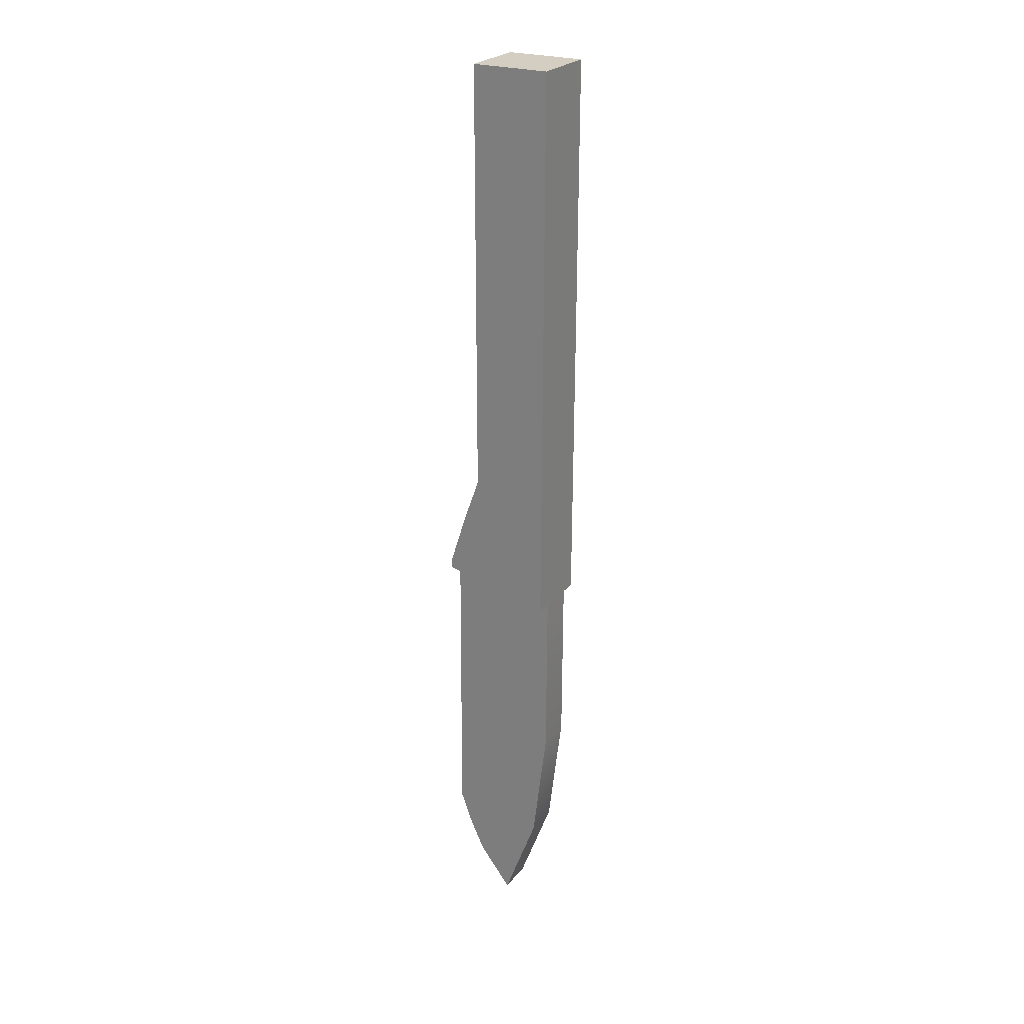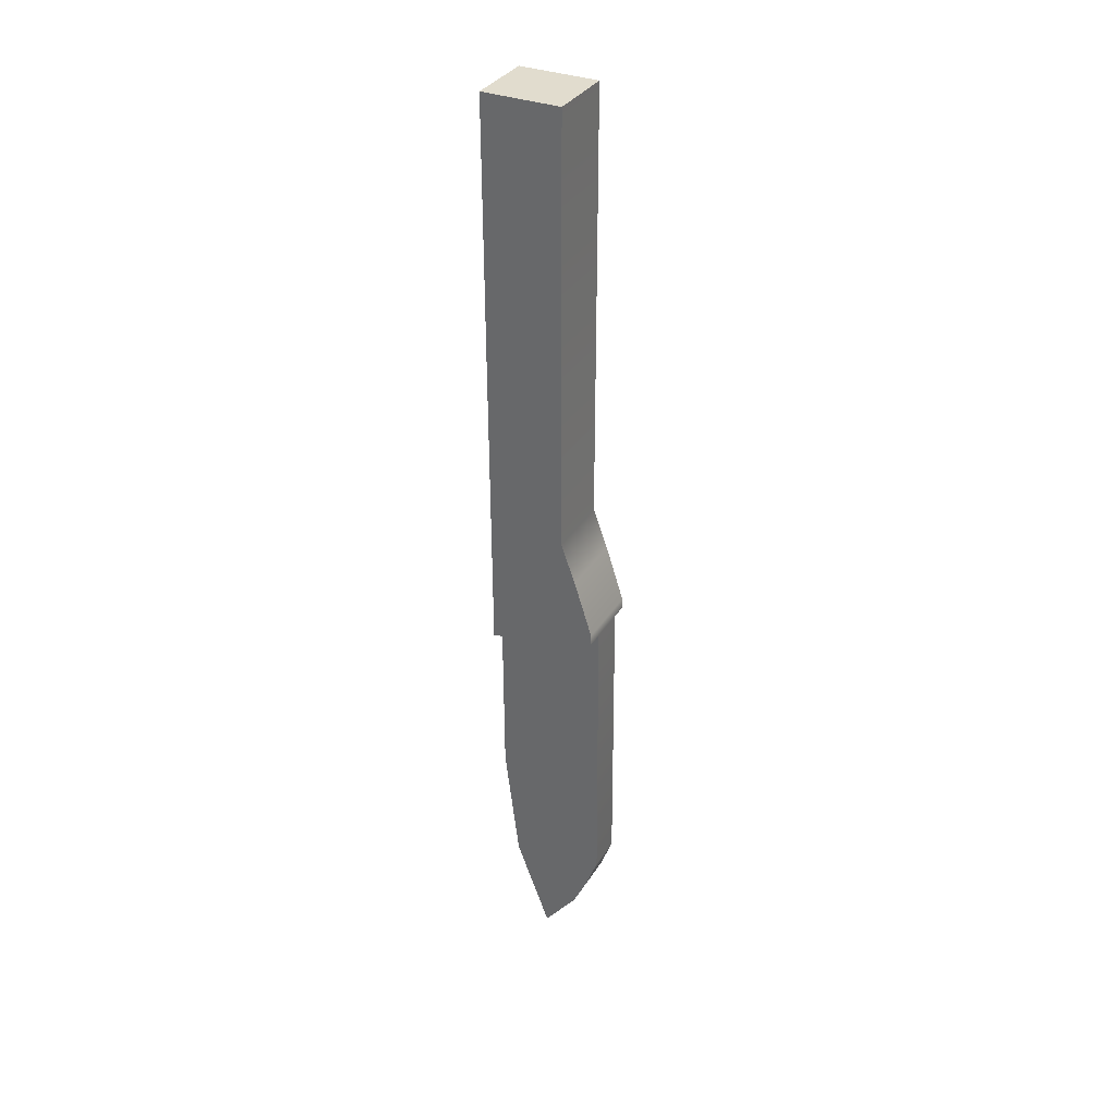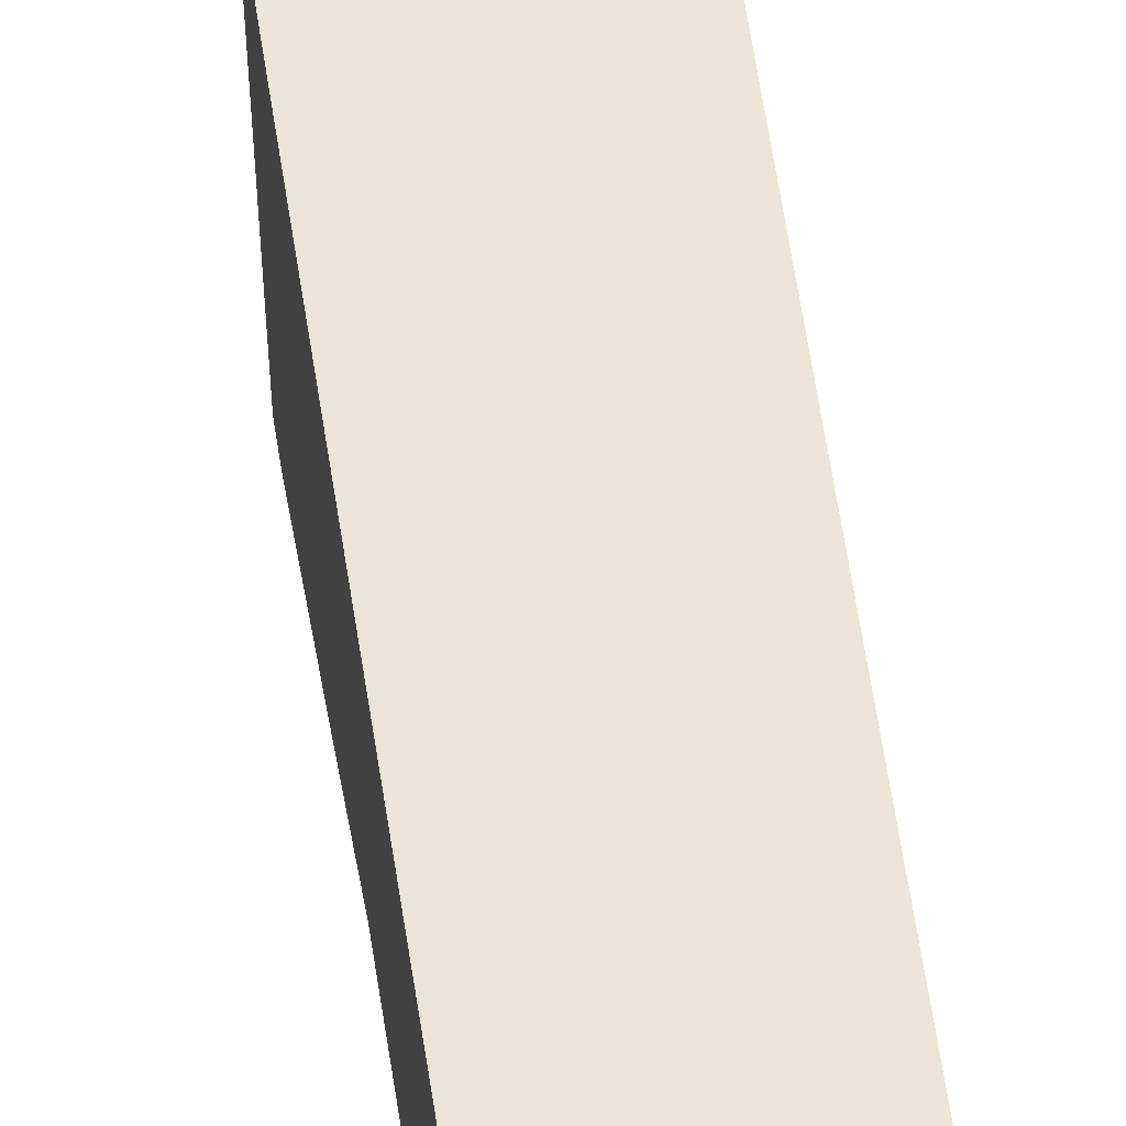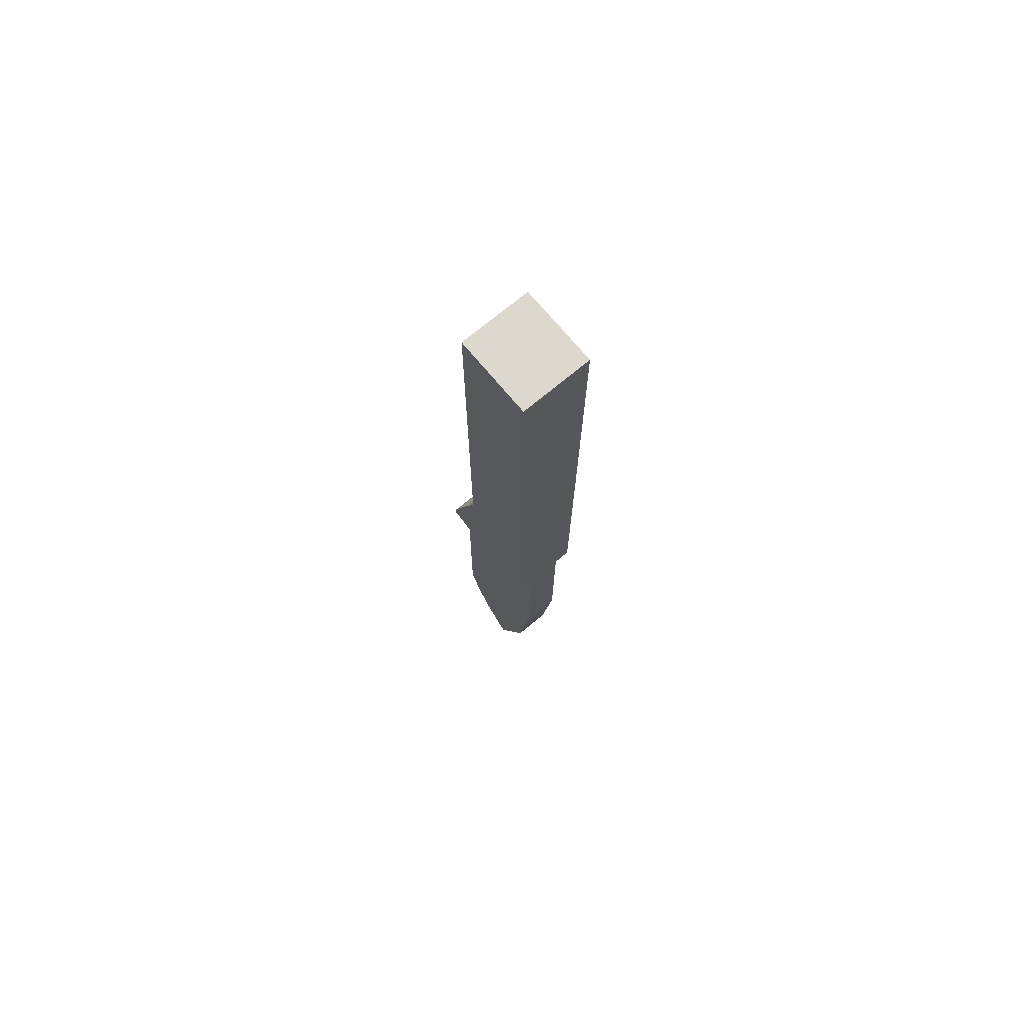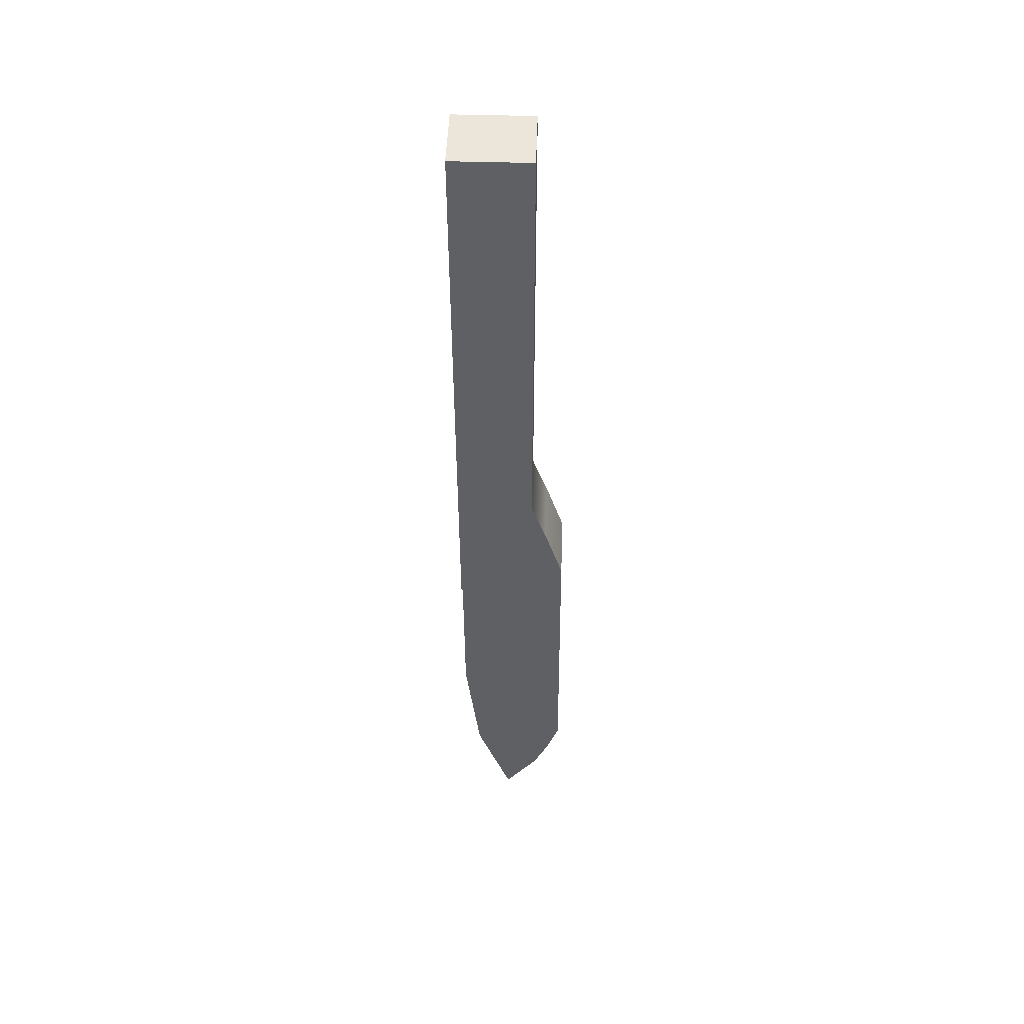
<metadata>
{"format":"obj","ext":"obj","renderer":"f3d","projection":"perspective","resolution":1024,"background":"white","views":[{"elev":25.0,"azim":119.5,"up":"+Z"},{"elev":34.1,"azim":-62.6,"up":"+Z"},{"elev":59.2,"azim":-8.4,"up":"+Y"},{"elev":72.6,"azim":140.2,"up":"+Z"},{"elev":47.0,"azim":-88.2,"up":"+Z"}]}
</metadata>
<code>
g default
v 0 3.04 4.989
v 0 3.007 -3.477
v 0 2.738 -5.694
v 0 2.1 -7.408
v 0 1.495 -6.635
v 0 1.226 -6.064
v 0 0.991 -5.426
v 0 1.025 0.3527
v 0 1.361 1.394
v 0 1.629 2.133
v 0 1.626 10.08
v 0 3.056 10.08
v 0 3.019 -0.3122
v 0 1.024 0.1587
v -0.6748 3.04 4.989
v -0.6748 3.019 -0.3122
v -0.6748 1.024 0.1587
v -0.6748 1.025 0.3527
v -0.6748 1.361 1.394
v -0.6748 1.629 2.133
v -0.6748 1.626 10.08
v -0.6748 3.056 10.08
v -0.6748 2.738 -5.694
v -0.6748 2.1 -7.408
v -0.6748 1.495 -6.635
v -0.6748 1.226 -6.064
v -0.6748 0.991 -5.426
v -0.6748 3.007 -3.477
v 0.3037 1.025 0.3527
v 0.3037 3.04 4.989
v 0.3037 1.024 0.1587
v 0.3037 3.019 -0.3122
v 0.3037 1.629 2.133
v 0.3037 1.361 1.394
v 0.3037 3.056 10.08
v 0.3037 1.626 10.08
v -0.9789 3.04 4.989
v -0.9789 3.019 -0.3122
v -0.9789 1.024 0.1587
v -0.9789 1.025 0.3527
v -0.9789 1.361 1.394
v -0.9789 1.629 2.133
v -0.9789 1.626 10.08
v -0.9789 3.056 10.08
g polySurface2 polySurface1
f 37 38 39 40
f 37 40 41 42
f 37 42 43 44
f 23 24 25 26
f 27 17 16 28
f 27 28 23 26
f 30 29 31 32
f 30 33 34 29
f 30 35 36 33
f 3 6 5 4
f 7 2 13 14
f 7 6 3 2
f 1 13 16 15
f 14 8 18 17
f 8 9 19 18
f 9 10 20 19
f 10 11 21 20
f 11 12 22 21
f 12 1 15 22
f 3 4 24 23
f 4 5 25 24
f 5 6 26 25
f 7 14 17 27
f 13 2 28 16
f 2 3 23 28
f 6 7 27 26
f 8 14 31 29
f 14 13 32 31
f 13 1 30 32
f 10 9 34 33
f 9 8 29 34
f 1 12 35 30
f 12 11 36 35
f 11 10 33 36
f 15 16 38 37
f 16 17 39 38
f 17 18 40 39
f 18 19 41 40
f 19 20 42 41
f 20 21 43 42
f 21 22 44 43
f 22 15 37 44
g default
v 0 3.04 4.989
v 0 3.019 -0.3122
v 0 1.024 0.1587
v 0 1.025 0.3527
v 0 1.361 1.394
v 0 1.629 2.133
v 0 1.626 10.08
v 0 3.056 10.08
g polySurface1 polySurface3
f 45 46 47 48
f 45 48 49 50
f 45 50 51 52

</code>
